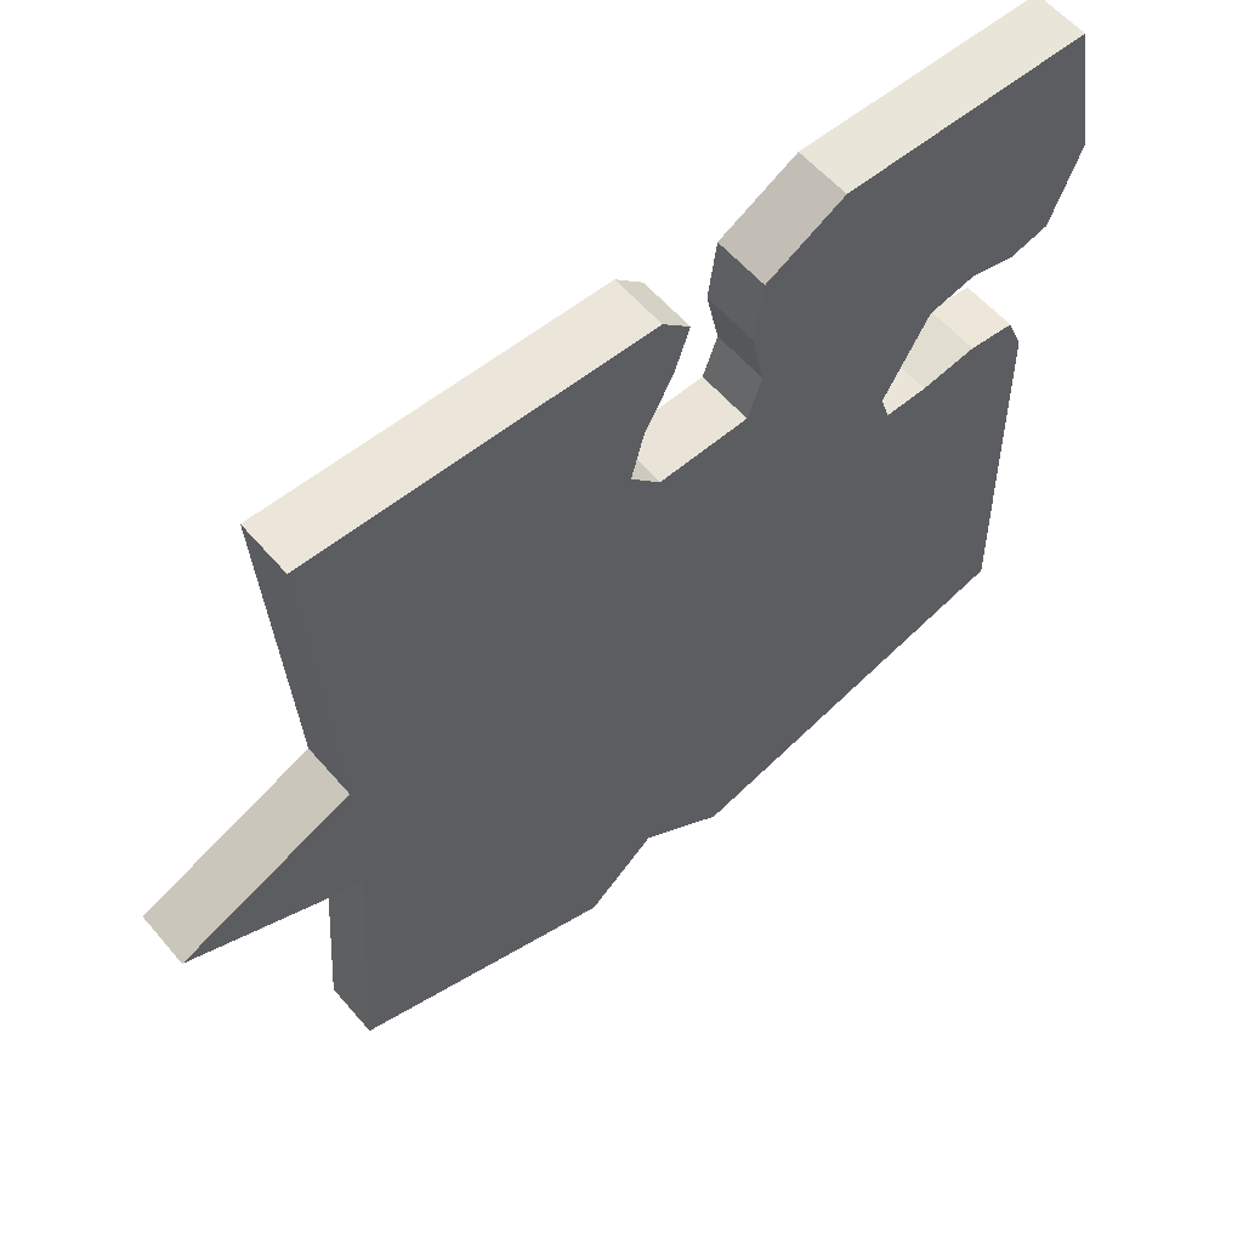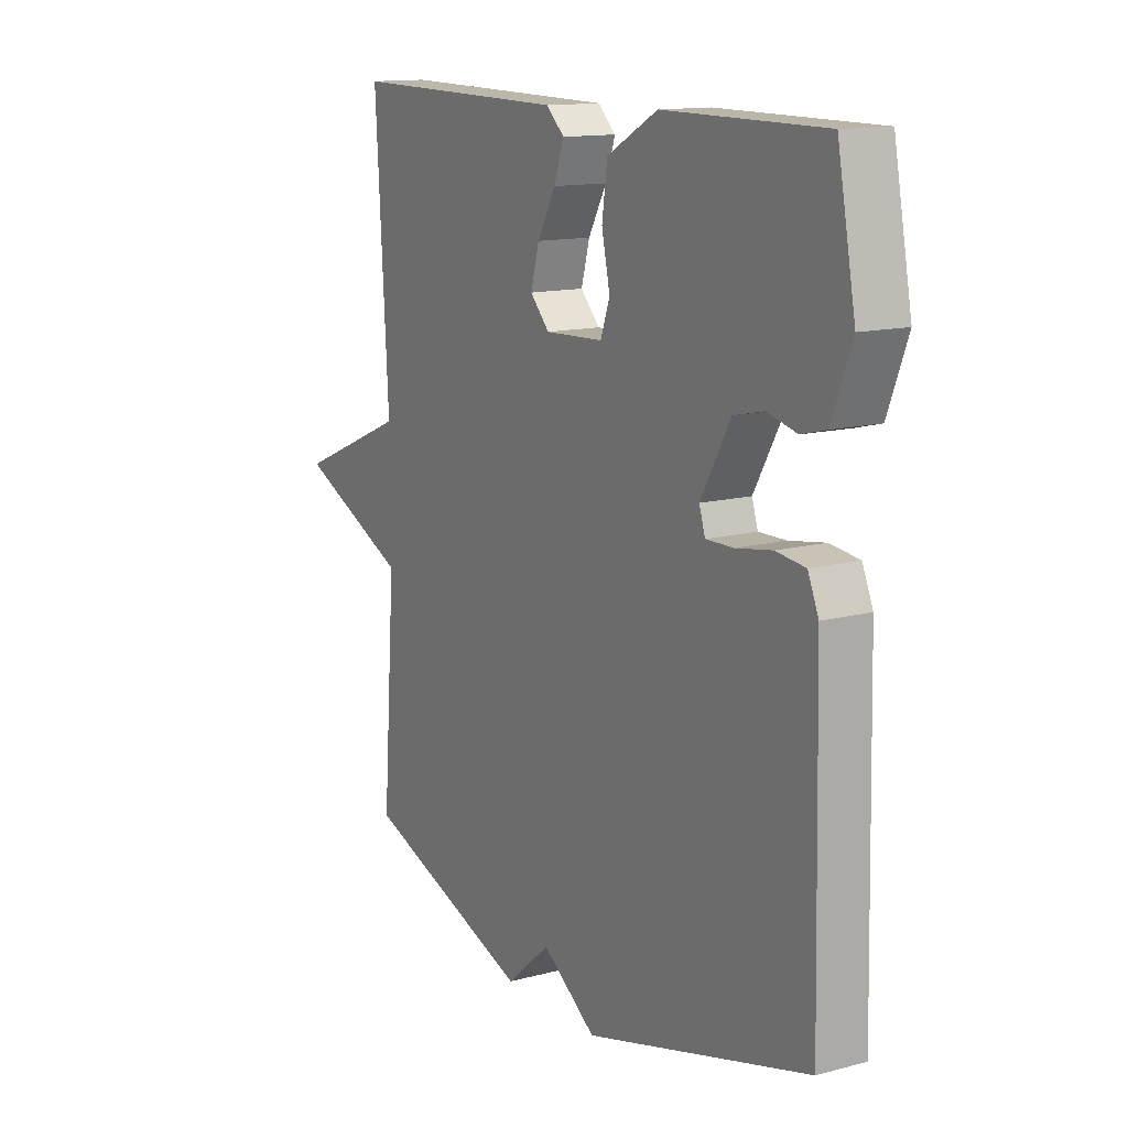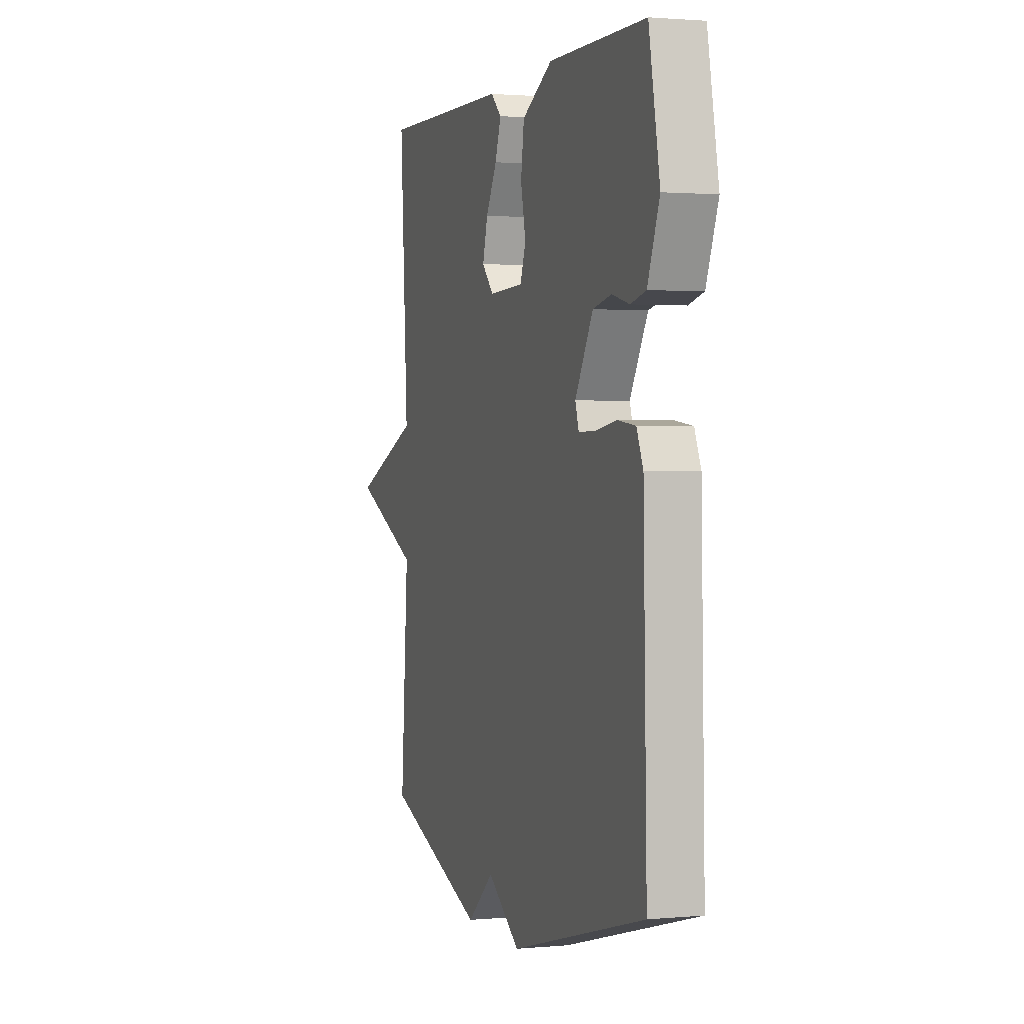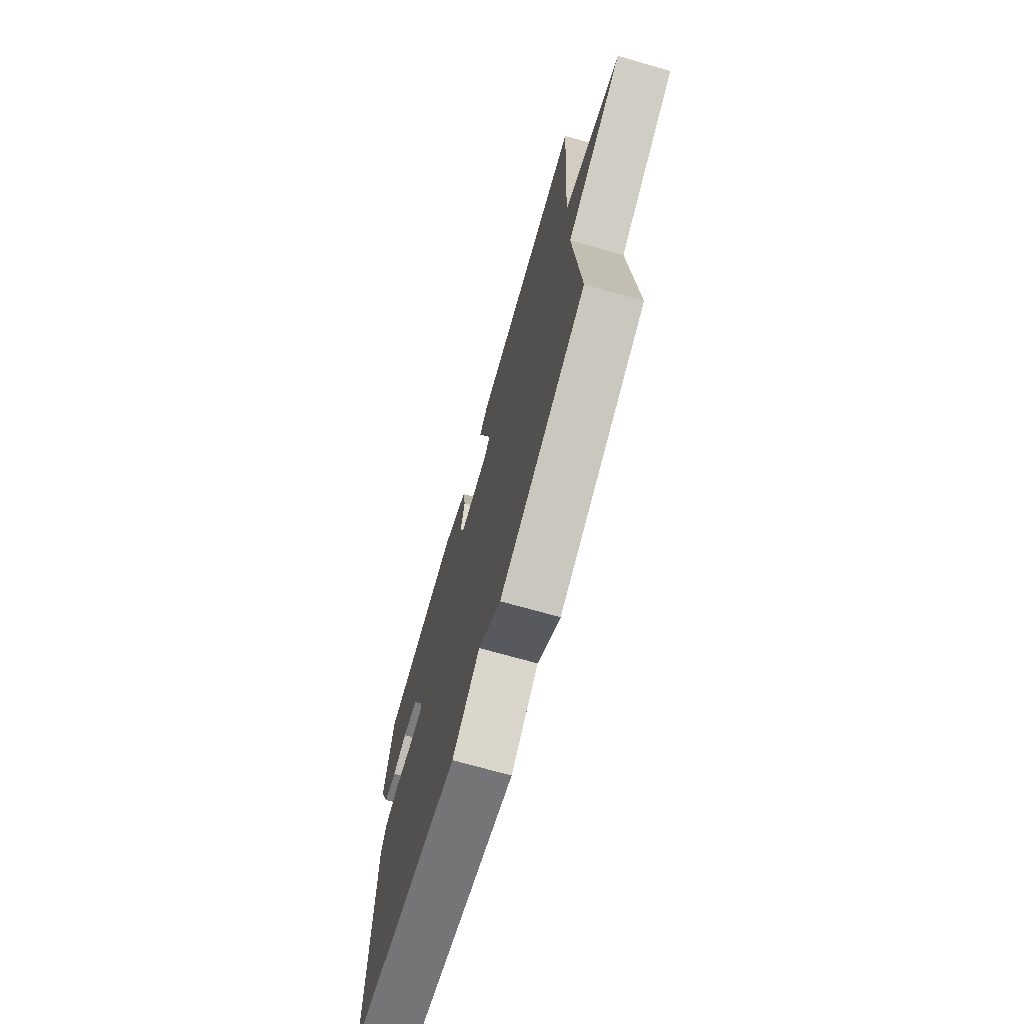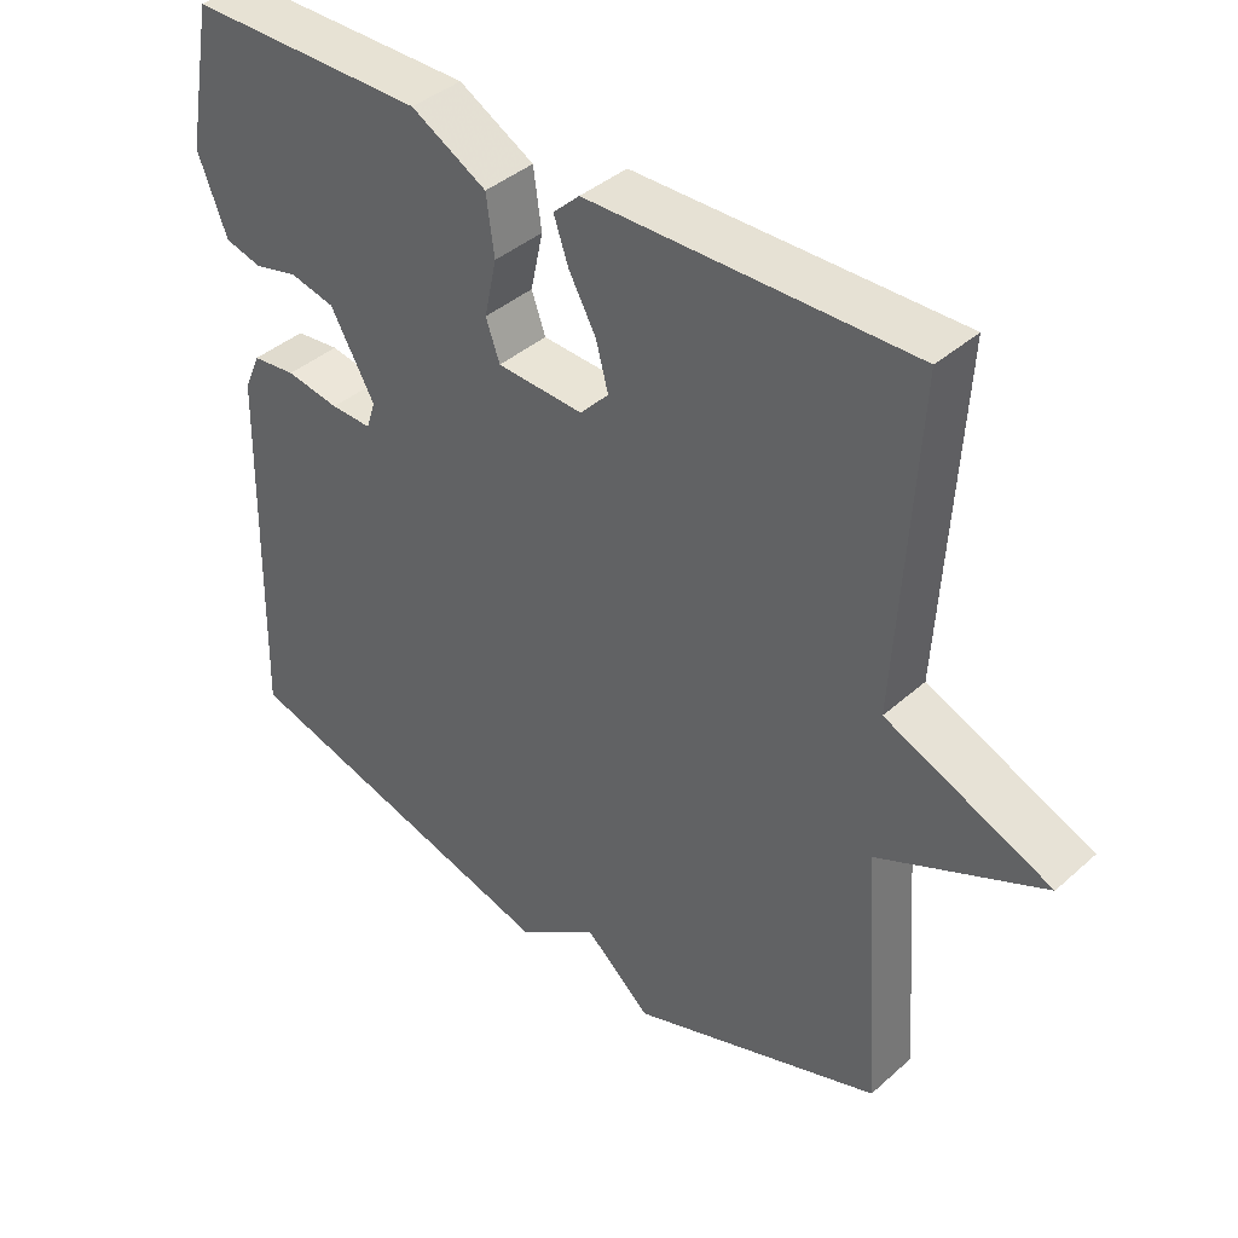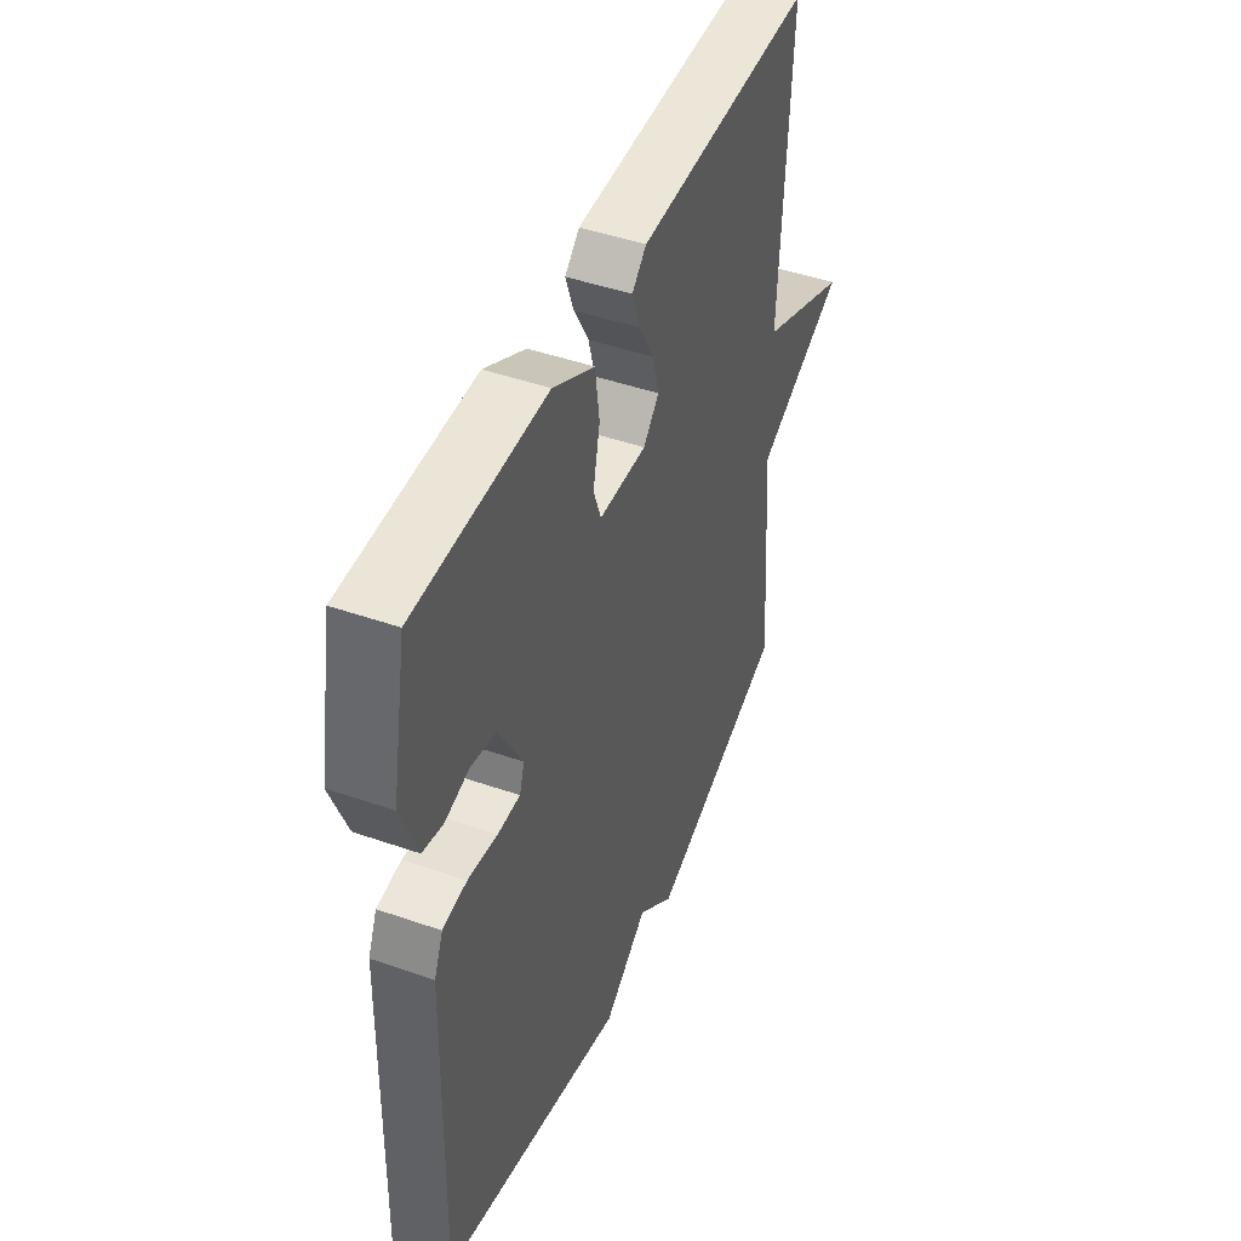
<metadata>
{"format":"obj","ext":"obj","renderer":"f3d","projection":"perspective","resolution":1024,"background":"white","views":[{"elev":58.3,"azim":-40.2,"up":"+Z"},{"elev":13.4,"azim":59.1,"up":"+Z"},{"elev":1.6,"azim":71.6,"up":"+Z"},{"elev":-71.7,"azim":-105.8,"up":"+Z"},{"elev":40.1,"azim":-137.4,"up":"+Z"},{"elev":45.9,"azim":111.8,"up":"+Z"}]}
</metadata>
<code>
v -0.5 0.07 0.5
v -0.06 0.07 0.493
v -0.024 0.07 0.459
v -0.044 0.07 0.401
v -0.081 0.07 0.334
v -0.098 0.07 0.271
v -0.059 0.07 0.229
v 0.059 0.07 0.234
v 0.078 0.07 0.287
v 0.061 0.07 0.365
v 0.072 0.07 0.444
v 0.175 0.07 0.501
v 0.5 0.07 0.5
v 0.537 0.07 0.304
v 0.497 0.07 0.2
v 0.446 0.07 0.187
v 0.387 0.07 0.202
v 0.325 0.07 0.188
v 0.265 0.07 0.082
v 0.277 0.07 0.044
v 0.333 0.07 0.045
v 0.406 0.07 0.057
v 0.466 0.07 0.05
v 0.488 0.07 -0.001
v 0.5 0.07 -0.5
v 0.044 0.07 -0.624
v -0.066 0.07 -0.546
v -0.156 0.07 -0.624
v -0.5 0.07 -0.5
v -0.474 0.07 -0.143
v -0.699 0.07 -0.039
v -0.474 0.07 0.057
v -0.5 0 0.5
v -0.06 0 0.493
v -0.024 0 0.459
v -0.044 0 0.401
v -0.081 0 0.334
v -0.098 0 0.271
v -0.059 0 0.229
v 0.059 0 0.234
v 0.078 0 0.287
v 0.061 0 0.365
v 0.072 0 0.444
v 0.175 0 0.501
v 0.5 0 0.5
v 0.537 0 0.304
v 0.497 0 0.2
v 0.446 0 0.187
v 0.387 0 0.202
v 0.325 0 0.188
v 0.265 0 0.082
v 0.277 0 0.044
v 0.333 0 0.045
v 0.406 0 0.057
v 0.466 0 0.05
v 0.488 0 -0.001
v 0.5 0 -0.5
v 0.044 0 -0.624
v -0.066 0 -0.546
v -0.156 0 -0.624
v -0.5 0 -0.5
v -0.474 0 -0.143
v -0.699 0 -0.039
v -0.474 0 0.057
f 30 31 32
f 27 28 29 30
f 26 27 30
f 25 26 30
f 24 25 30
f 23 24 30
f 22 23 30
f 21 22 30
f 20 21 30
f 19 20 30 32
f 18 19 32
f 17 18 32
f 15 16 17
f 14 15 17
f 13 14 17
f 12 13 17
f 11 12 17
f 10 11 17
f 9 10 17
f 8 9 17
f 7 8 17 32
f 6 7 32 1
f 3 4 5
f 2 3 5
f 1 2 5
f 1 5 6
f 64 63 62
f 62 61 60 59
f 62 59 58
f 62 58 57
f 62 57 56
f 62 56 55
f 62 55 54
f 62 54 53
f 62 53 52
f 64 62 52 51
f 64 51 50
f 64 50 49
f 49 48 47
f 49 47 46
f 49 46 45
f 49 45 44
f 49 44 43
f 49 43 42
f 49 42 41
f 49 41 40
f 64 49 40 39
f 33 64 39 38
f 37 36 35
f 37 35 34
f 37 34 33
f 38 37 33
f 1 33 34 2
f 2 34 35 3
f 3 35 36 4
f 4 36 37 5
f 5 37 38 6
f 6 38 39 7
f 7 39 40 8
f 8 40 41 9
f 9 41 42 10
f 10 42 43 11
f 11 43 44 12
f 12 44 45 13
f 13 45 46 14
f 14 46 47 15
f 15 47 48 16
f 16 48 49 17
f 17 49 50 18
f 18 50 51 19
f 19 51 52 20
f 20 52 53 21
f 21 53 54 22
f 22 54 55 23
f 23 55 56 24
f 24 56 57 25
f 25 57 58 26
f 26 58 59 27
f 27 59 60 28
f 28 60 61 29
f 29 61 62 30
f 30 62 63 31
f 31 63 64 32
f 32 64 33 1

</code>
